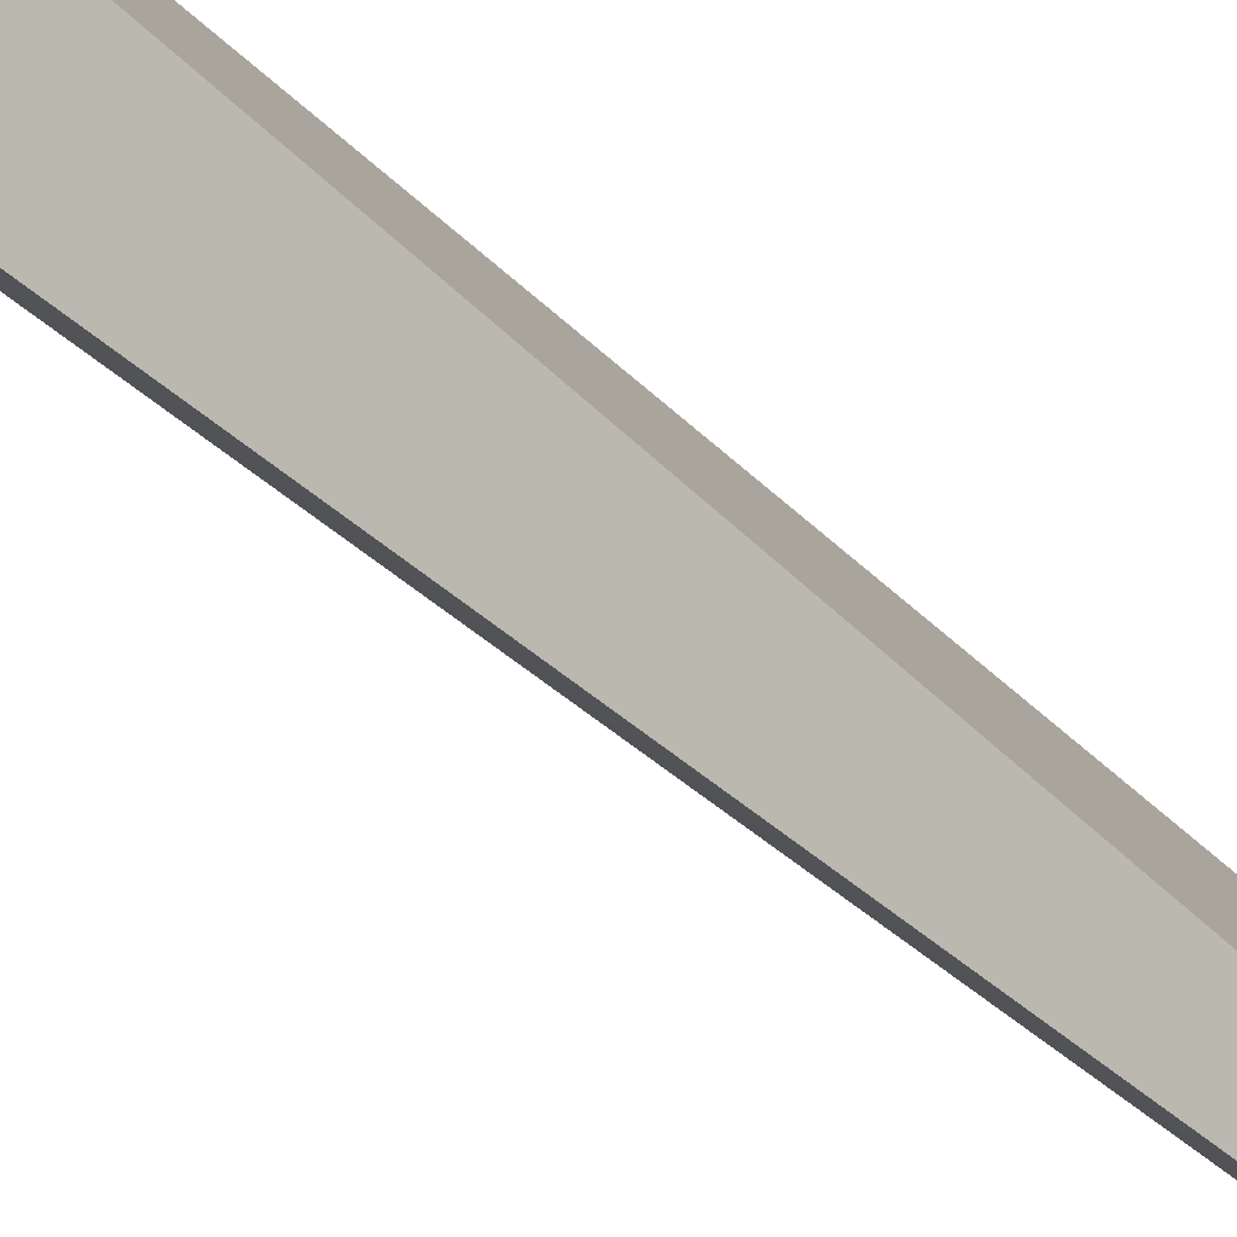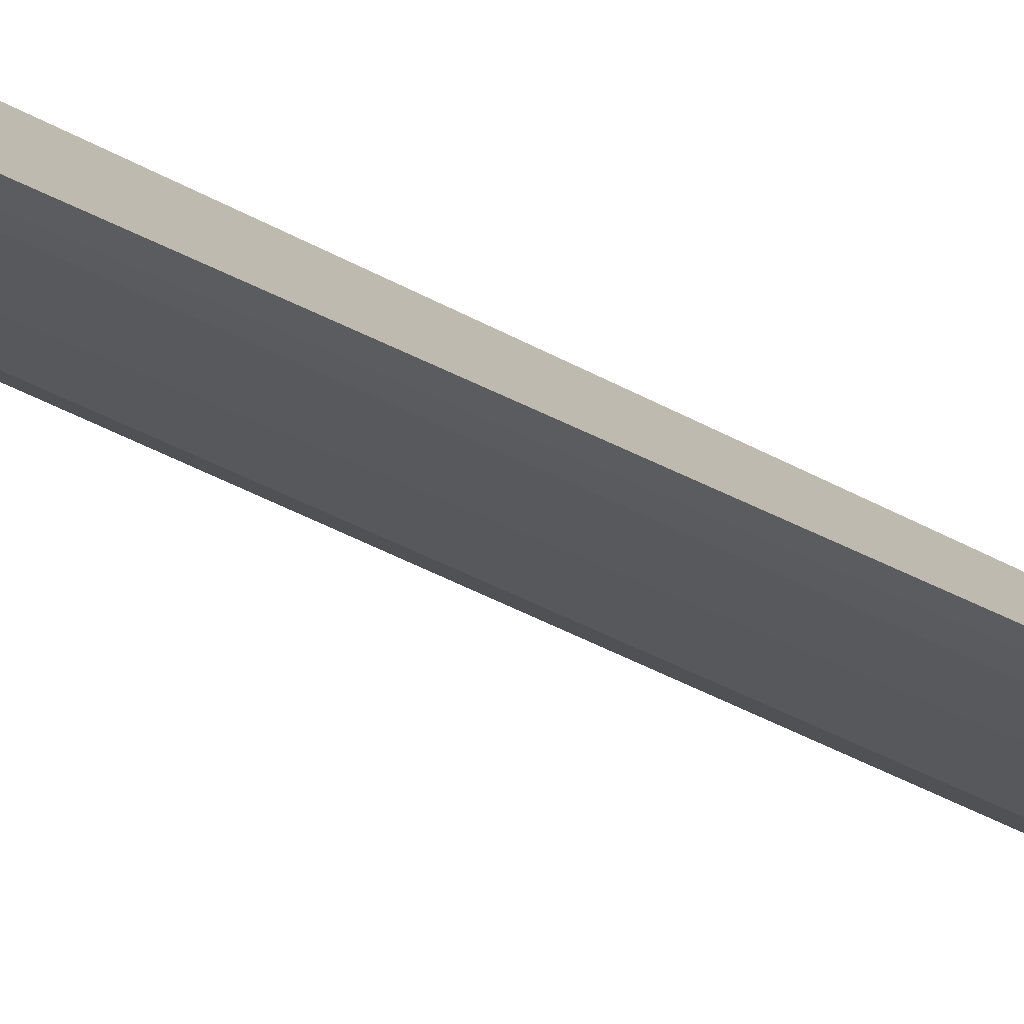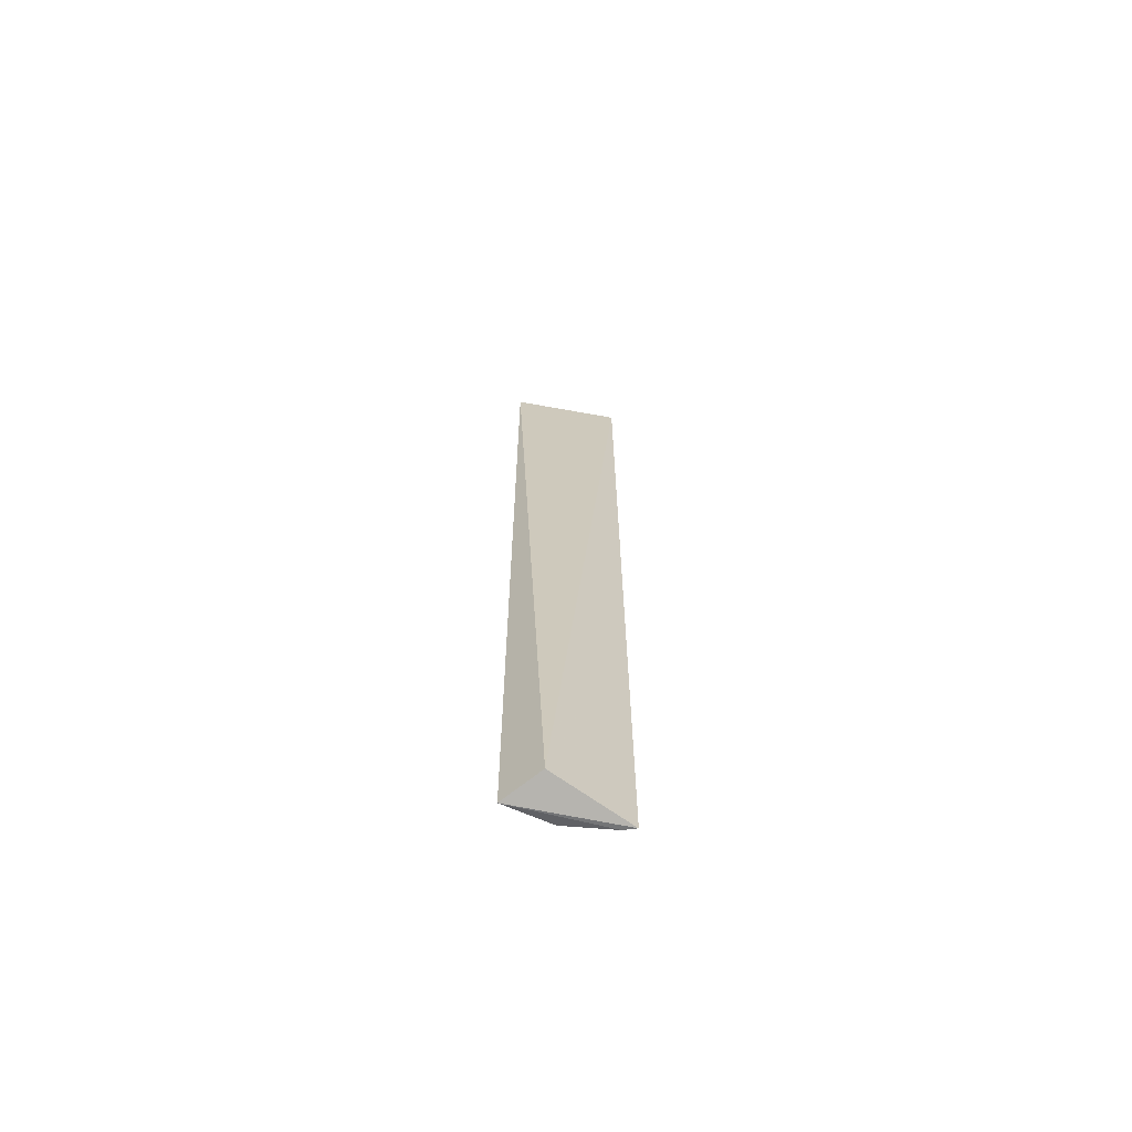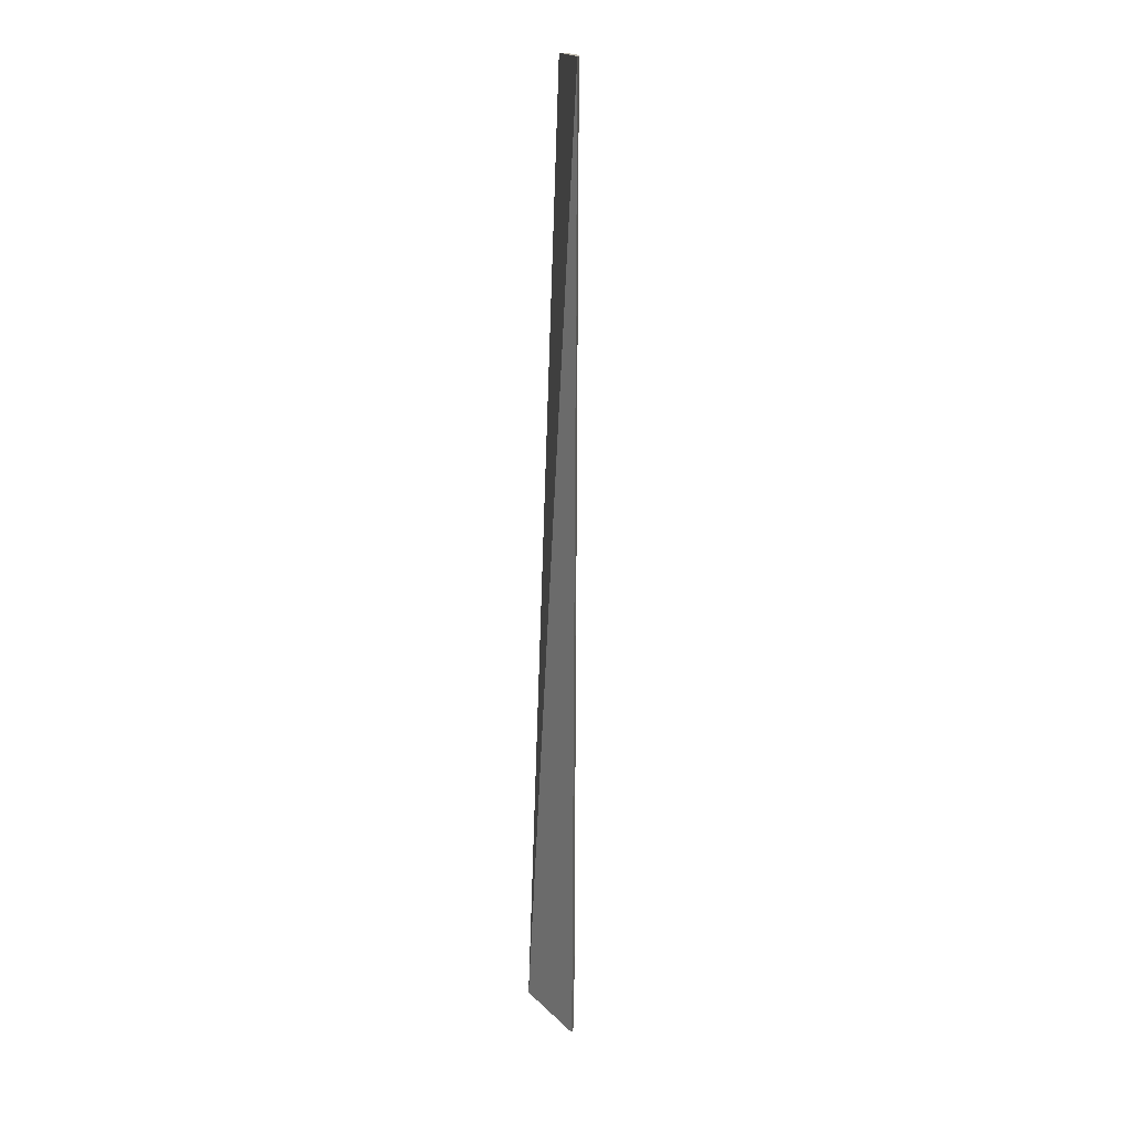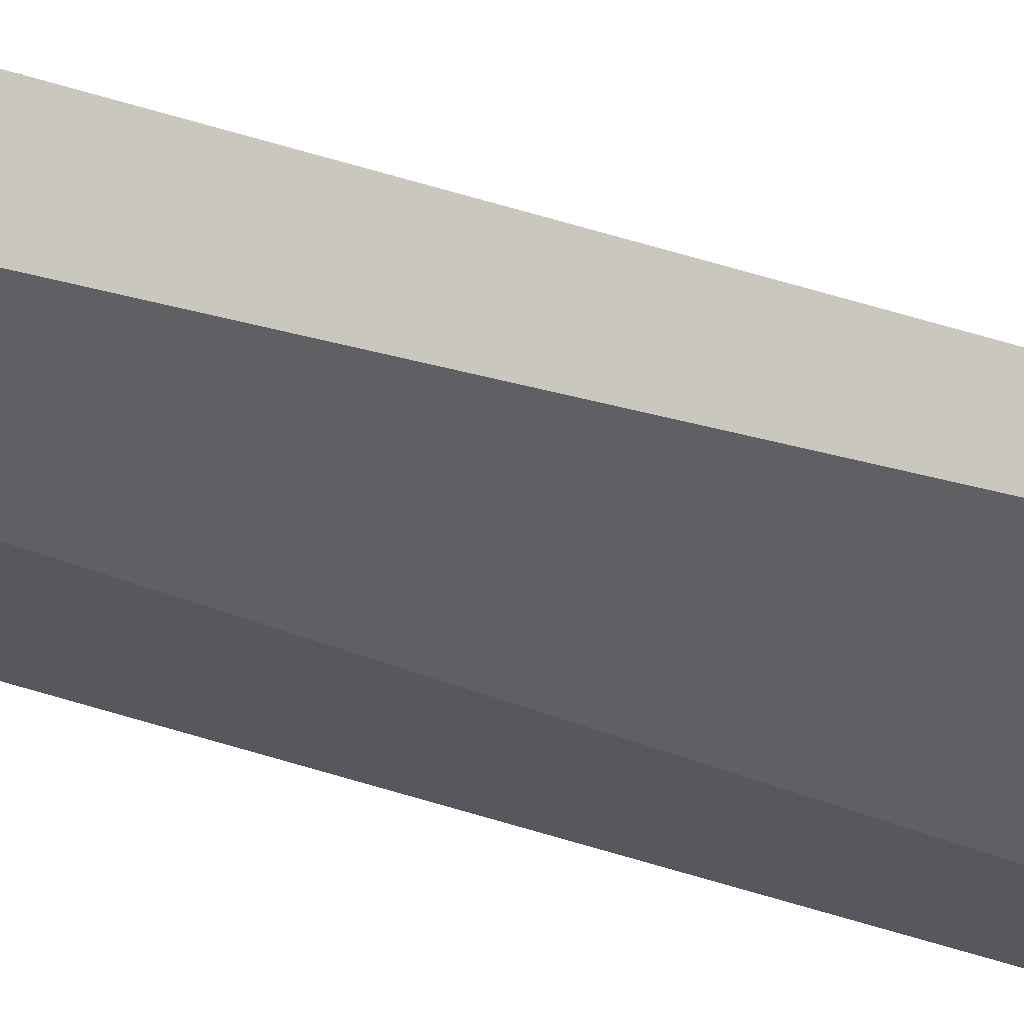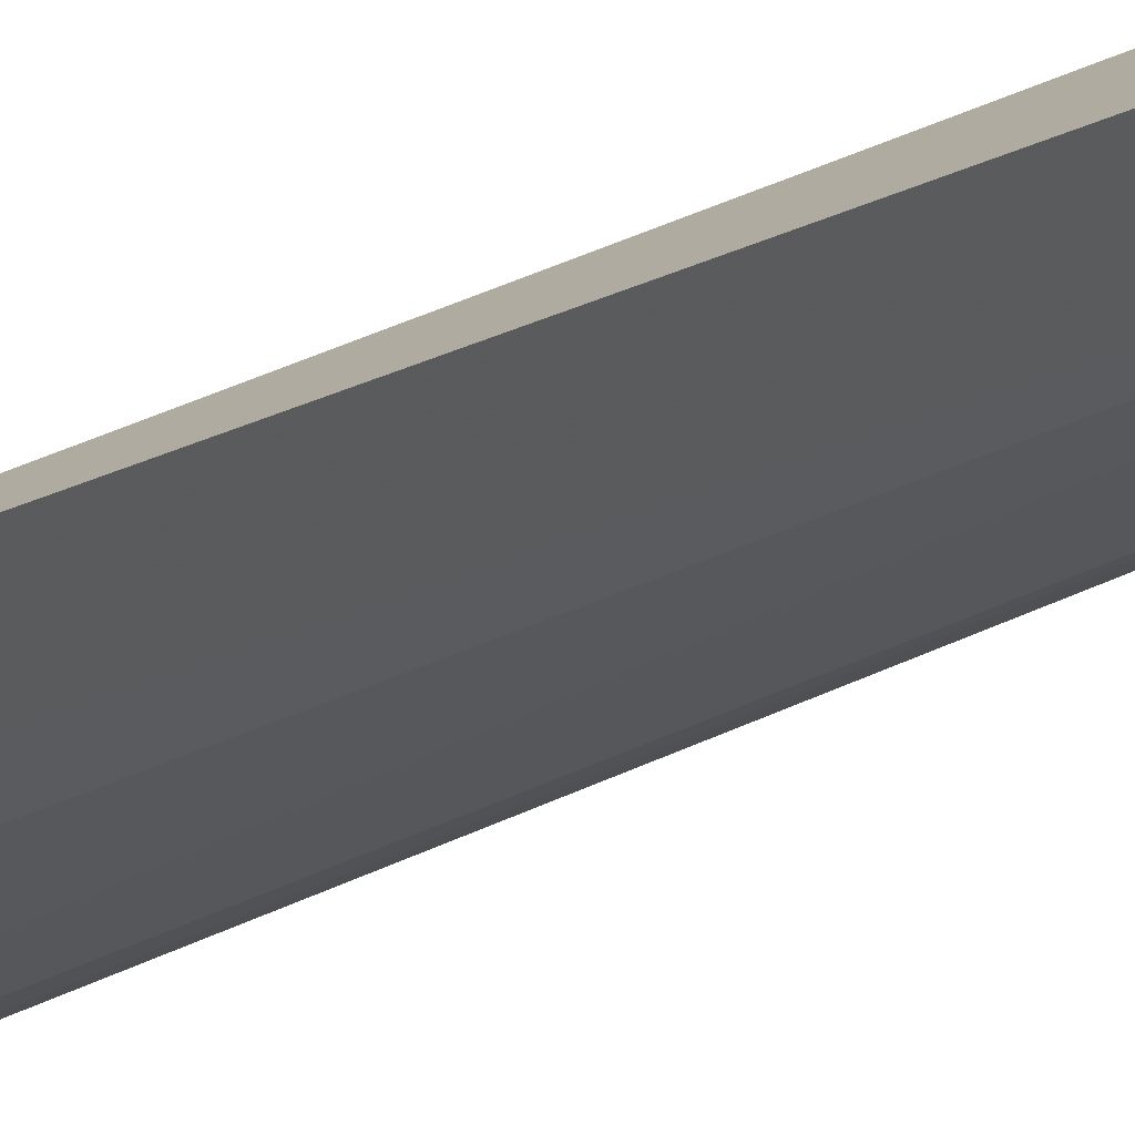
<metadata>
{"format":"obj","ext":"obj","renderer":"f3d","projection":"perspective","resolution":1024,"background":"white","views":[{"elev":-29.3,"azim":-145.8,"up":"+Y"},{"elev":-65.2,"azim":-115.6,"up":"+Y"},{"elev":-66.8,"azim":-136.4,"up":"+Z"},{"elev":16.6,"azim":-44.6,"up":"+Z"},{"elev":78.9,"azim":-74.0,"up":"+Y"},{"elev":15.1,"azim":35.3,"up":"+Y"}]}
</metadata>
<code>
v 0.09213 -0.122 0.2652
v 0.138 -0.04847 -0.4995
v 0.1249 -0.08511 -0.496
v 0.1443 -0.05051 0.2652
v 0.1043 -0.05384 -0.4929
v 0.1264 -0.08607 0.2652
v 0.09023 -0.1194 -0.4977
v 0.1005 -0.1153 0.2652
v 0.1365 -0.06891 0.2652
v 0.09866 -0.1134 -0.4972
f 3 2 4
f 5 1 4
f 5 4 2
f 7 5 2
f 7 1 5
f 8 3 6
f 9 6 3
f 9 3 4
f 9 8 6
f 9 4 1
f 9 1 8
f 10 7 2
f 10 2 3
f 10 3 8
f 10 8 1
f 10 1 7

</code>
